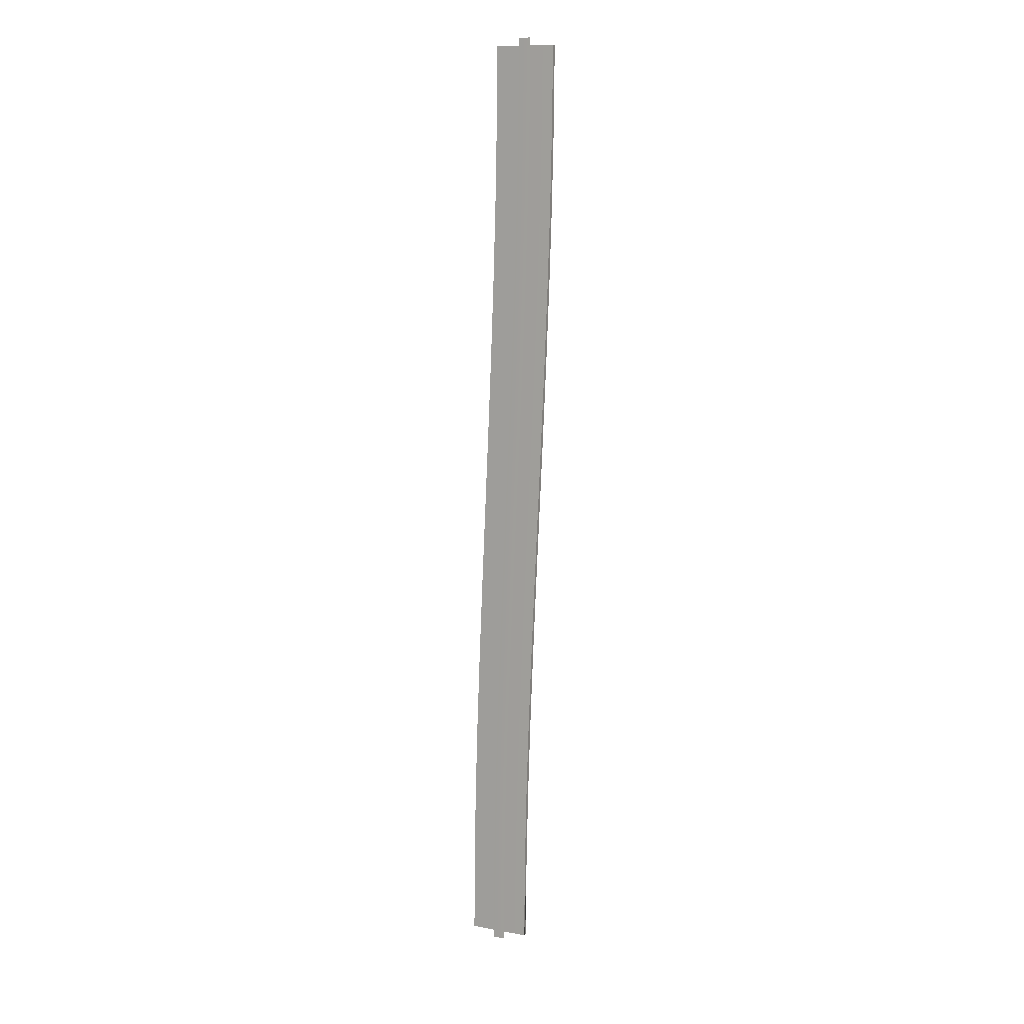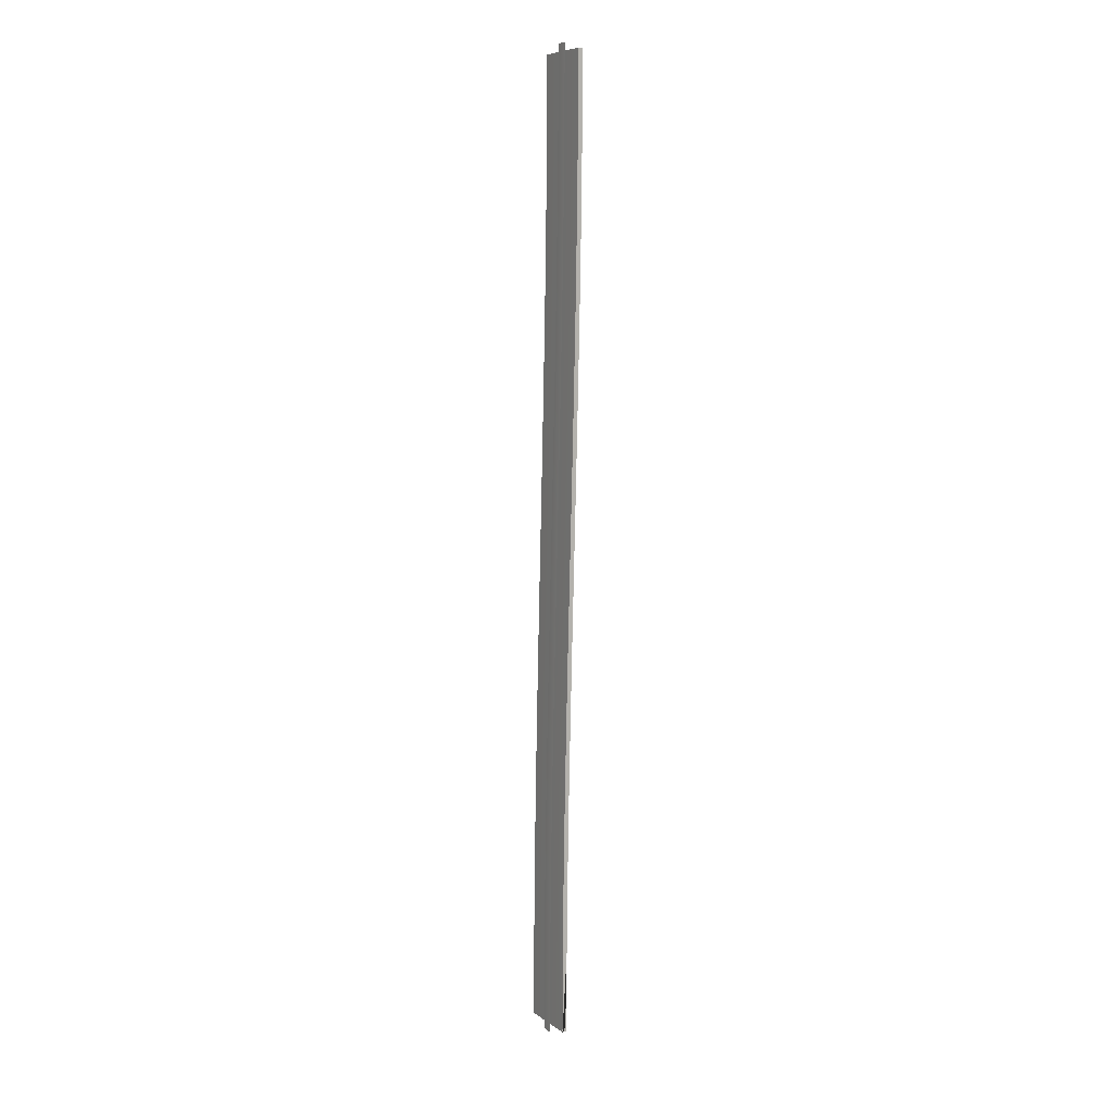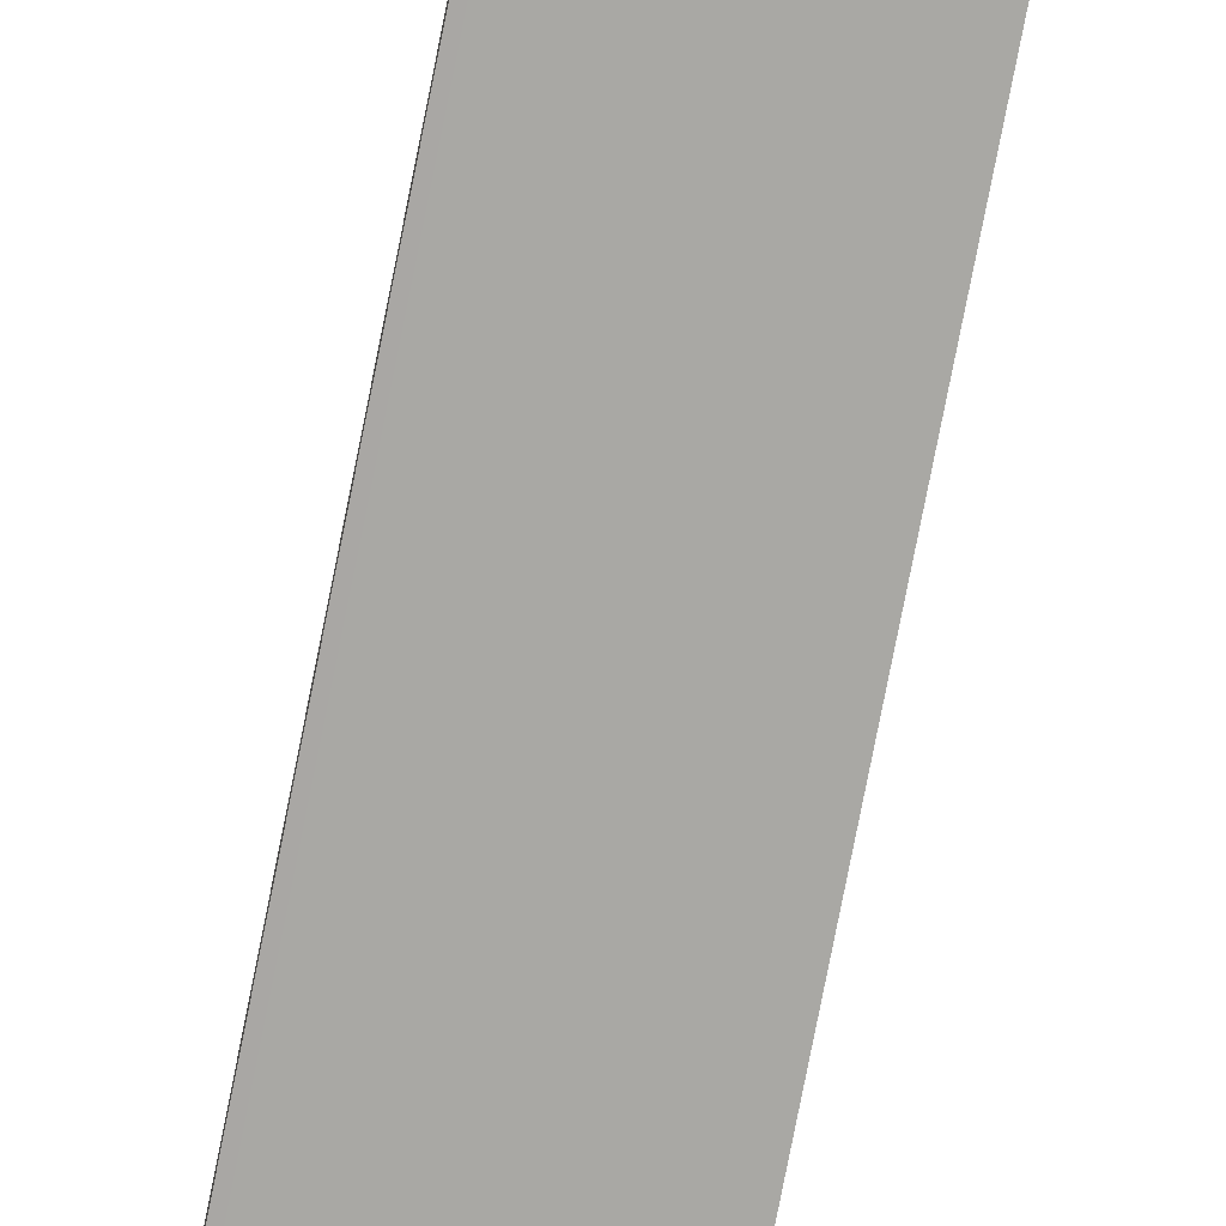
<metadata>
{"format":"obj","ext":"obj","renderer":"f3d","projection":"perspective","resolution":1024,"background":"white","views":[{"elev":11.7,"azim":-156.5,"up":"+Z"},{"elev":7.6,"azim":-118.7,"up":"+Z"},{"elev":-74.9,"azim":-13.7,"up":"+Y"}]}
</metadata>
<code>
v  -1.815 0.0765 21.33
v  -1.921 0.0765 26.67
v  -1.517 0.0683 26.67
v  -1.411 0.0683 21.33
v  -1.222 0.0765 5.333
v  -1.452 0.0765 10.67
v  -1.048 0.0683 10.67
v  -0.8185 0.0683 5.333
v  -0.5071 0.0765 -10.67
v  -0.7365 0.0765 -5.333
v  -0.3329 0.0683 -5.333
v  -0.1036 0.0683 -10.67
v  -0.038 0.0765 -26.67
v  -0.1442 0.0765 -21.33
v  0.2595 0.0683 -21.33
v  0.3659 0.0683 -26.67
v  -1.654 0.0765 16
v  -1.25 0.0683 16
v  -1.96 0.0765 32
v  -2.325 0.0684 26.67
v  -2.364 0.0684 32
v  -0.9795 0.0765 -0
v  -0.5758 0.0683 -0
v  -1.855 0.0684 10.67
v  -2.058 0.0684 16
v  -0.3051 0.0765 -16
v  0.0985 0.0683 -16
v  -1.139 0.0684 -5.333
v  -1.383 0.0684 -0
v  0 0.0765 -32
v  0.4042 0.0683 -32
v  -0.5476 0.0684 -21.33
v  -0.7083 0.0684 -16
v  -1.96 0.0265 31.5
v  -1.915 0.0265 26.26
v  -3.912 0 26.26
v  -3.956 0 31.5
v  -1.806 0.0265 21.01
v  -3.802 0 21.01
v  -1.645 0.0265 15.76
v  -3.64 0 15.76
v  -1.445 0.0265 10.51
v  -3.439 0 10.51
v  -1.219 0.0265 5.262
v  -3.212 0 5.262
v  -0.9801 0.0265 0.0136
v  -2.973 0 0.0136
v  -0.7409 0.0265 -5.235
v  -2.734 0 -5.235
v  -0.5146 0.0265 -10.48
v  -2.508 0 -10.48
v  -0.3144 0.0265 -15.73
v  -2.309 0 -15.73
v  -0.1534 0.0265 -20.98
v  -2.149 0 -20.98
v  -0.0444 0.0265 -26.23
v  -2.042 0 -26.23
v  -0.0003 0.0265 -31.48
v  -2 0 -31.48
v  -1.959 -0.3 31.5
v  -3.956 -0.3 31.5
v  0.0875 0 26.26
v  0.0439 0 31.5
v  0.0441 -0.3 31.5
v  0.0876 -0.3 26.26
v  0.1955 0 21.01
v  0.1957 -0.3 21.01
v  0.3554 0 15.76
v  0.3555 -0.3 15.76
v  0.5543 0 10.51
v  0.5545 -0.3 10.51
v  0.7795 0 5.262
v  0.7797 -0.3 5.262
v  1.018 0 0.0136
v  1.018 -0.3 0.0136
v  1.257 0 -5.235
v  1.257 -0.3 -5.235
v  1.483 0 -10.48
v  1.483 -0.3 -10.48
v  1.683 0 -15.73
v  1.684 -0.3 -15.73
v  1.845 0 -20.98
v  1.845 -0.3 -20.98
v  1.955 0 -26.23
v  1.955 -0.3 -26.23
v  2 0 -31.48
v  2 -0.3 -31.48
v  -0.0003 -0.3 -31.48
v  -2 -0.3 -31.48
v  -2.042 -0.3 -26.23
v  -2.149 -0.3 -20.98
v  -2.309 -0.3 -15.73
v  -2.508 -0.3 -10.48
v  -2.734 -0.3 -5.235
v  -2.973 -0.3 0.0136
v  -3.212 -0.3 5.262
v  -3.439 -0.3 10.51
v  -3.64 -0.3 15.76
v  -3.802 -0.3 21.01
v  -3.912 -0.3 26.26
v  -3.802 -0.3 21.01
v  -3.802 0 21.01
v  -2.973 -0.3 0.0137
v  -2.973 0 0.0137
v  -2.149 -0.3 -20.98
v  -2.149 0 -20.98
v  -2.219 0.0684 21.33
v  -1.626 0.0684 5.333
v  -0.9101 0.0684 -10.67
v  -0.4417 0.0684 -26.67
v  -1.556 0.0683 32
v  -0.404 0.0684 -32
v  -1.96 -0.2735 31.5
v  -1.915 -0.2735 26.26
v  -1.806 -0.2735 21.01
v  -1.645 -0.2735 15.76
v  -1.445 -0.2735 10.51
v  -1.219 -0.2735 5.262
v  -0.9801 -0.2735 0.0136
v  -0.7408 -0.2735 -5.235
v  -0.5146 -0.2735 -10.48
v  -0.3144 -0.2735 -15.73
v  -0.1533 -0.2735 -20.98
v  -0.0443 -0.2735 -26.23
v  -0.0003 -0.2735 -31.48
g Object006
f 1 2 3
f 3 4 1
f 5 6 7
f 7 8 5
f 9 10 11
f 11 12 9
f 13 14 15
f 15 16 13
f 17 1 4
f 4 18 17
f 19 2 20
f 20 21 19
f 22 5 8
f 8 23 22
f 17 6 24
f 24 25 17
f 26 9 12
f 12 27 26
f 22 10 28
f 28 29 22
f 30 13 16
f 16 31 30
f 26 14 32
f 32 33 26
f 34 35 36
f 36 37 34
f 35 38 39
f 39 36 35
f 38 40 41
f 41 39 38
f 40 42 43
f 43 41 40
f 42 44 45
f 45 43 42
f 44 46 47
f 47 45 44
f 46 48 49
f 49 47 46
f 48 50 51
f 51 49 48
f 50 52 53
f 53 51 50
f 52 54 55
f 55 53 52
f 54 56 57
f 57 55 54
f 56 58 59
f 59 57 56
f 60 34 37
f 37 61 60
f 62 63 64
f 64 65 62
f 66 62 65
f 65 67 66
f 68 66 67
f 67 69 68
f 70 68 69
f 69 71 70
f 72 70 71
f 71 73 72
f 74 72 73
f 73 75 74
f 76 74 75
f 75 77 76
f 78 76 77
f 77 79 78
f 80 78 79
f 79 81 80
f 82 80 81
f 81 83 82
f 84 82 83
f 83 85 84
f 86 84 85
f 85 87 86
f 88 58 86
f 86 87 88
f 57 59 89
f 89 90 57
f 55 57 90
f 90 91 55
f 53 55 91
f 91 92 53
f 51 53 92
f 92 93 51
f 49 51 93
f 93 94 49
f 47 49 94
f 94 95 47
f 45 47 95
f 95 96 45
f 43 45 96
f 96 97 43
f 41 43 97
f 97 98 41
f 39 41 98
f 98 99 39
f 36 39 99
f 99 100 36
f 37 36 100
f 100 61 37
f 61 100 36
f 36 37 61
f 101 41 102
f 102 100 101
f 102 36 100
f 101 98 41
f 98 97 43
f 43 41 98
f 97 96 45
f 45 43 97
f 103 49 104
f 104 96 103
f 104 45 96
f 103 94 49
f 94 93 51
f 51 49 94
f 93 92 53
f 53 51 93
f 105 57 106
f 106 92 105
f 106 53 92
f 105 90 57
f 90 89 59
f 59 57 90
f 63 62 35
f 35 34 63
f 62 66 38
f 38 35 62
f 66 68 40
f 40 38 66
f 68 70 42
f 42 40 68
f 70 72 44
f 44 42 70
f 72 74 46
f 46 44 72
f 74 76 48
f 48 46 74
f 76 78 50
f 50 48 76
f 78 80 52
f 52 50 78
f 80 82 54
f 54 52 80
f 82 84 56
f 56 54 82
f 84 86 58
f 58 56 84
f 64 63 34
f 34 60 64
f 89 59 58
f 58 88 89
f 107 20 2
f 2 1 107
f 108 24 6
f 6 5 108
f 109 28 10
f 10 9 109
f 110 32 14
f 14 13 110
f 25 107 1
f 1 17 25
f 111 3 2
f 2 19 111
f 29 108 5
f 5 22 29
f 18 7 6
f 6 17 18
f 33 109 9
f 9 26 33
f 23 11 10
f 10 22 23
f 112 110 13
f 13 30 112
f 27 15 14
f 14 26 27
f 113 100 114
f 100 113 61
f 114 99 115
f 99 114 100
f 115 98 116
f 98 115 99
f 116 97 117
f 97 116 98
f 117 96 118
f 96 117 97
f 118 95 119
f 95 118 96
f 119 94 120
f 94 119 95
f 120 93 121
f 93 120 94
f 121 92 122
f 92 121 93
f 122 91 123
f 91 122 92
f 123 90 124
f 90 123 91
f 124 89 125
f 89 124 90
f 64 114 65
f 114 64 113
f 65 115 67
f 115 65 114
f 67 116 69
f 116 67 115
f 69 117 71
f 117 69 116
f 71 118 73
f 118 71 117
f 73 119 75
f 119 73 118
f 75 120 77
f 120 75 119
f 77 121 79
f 121 77 120
f 79 122 81
f 122 79 121
f 81 123 83
f 123 81 122
f 83 124 85
f 124 83 123
f 85 125 87
f 125 85 124

</code>
